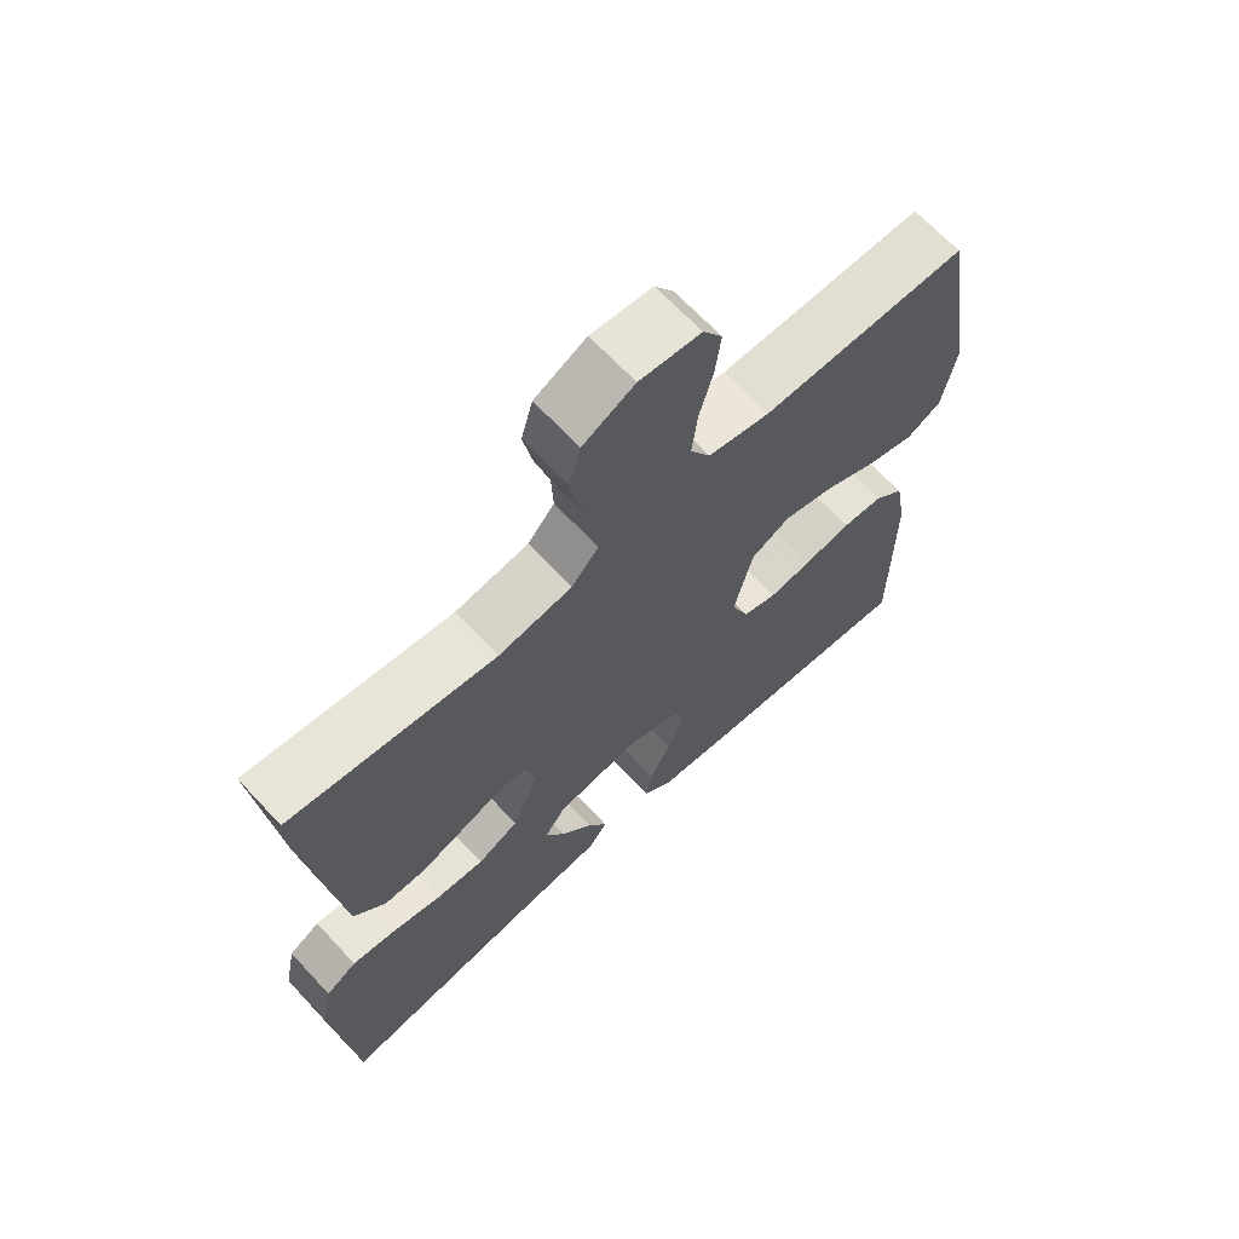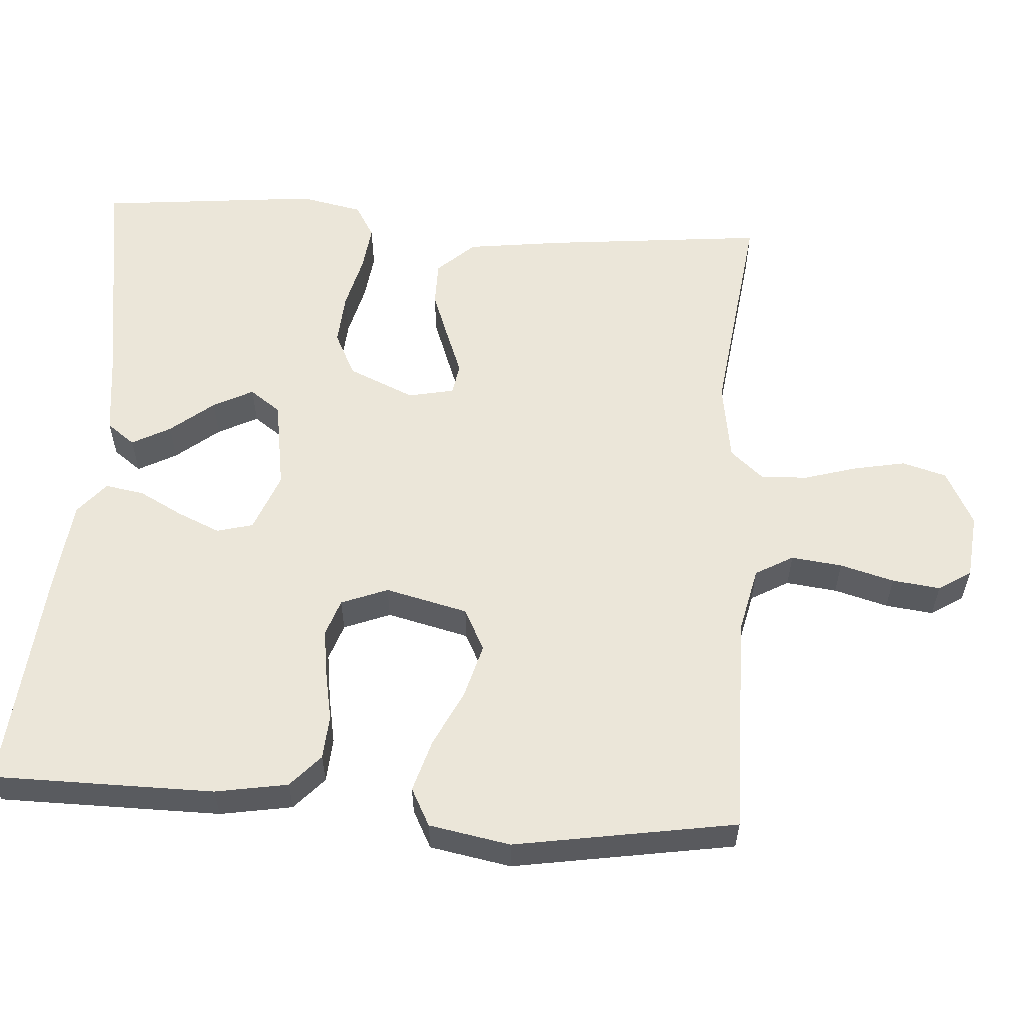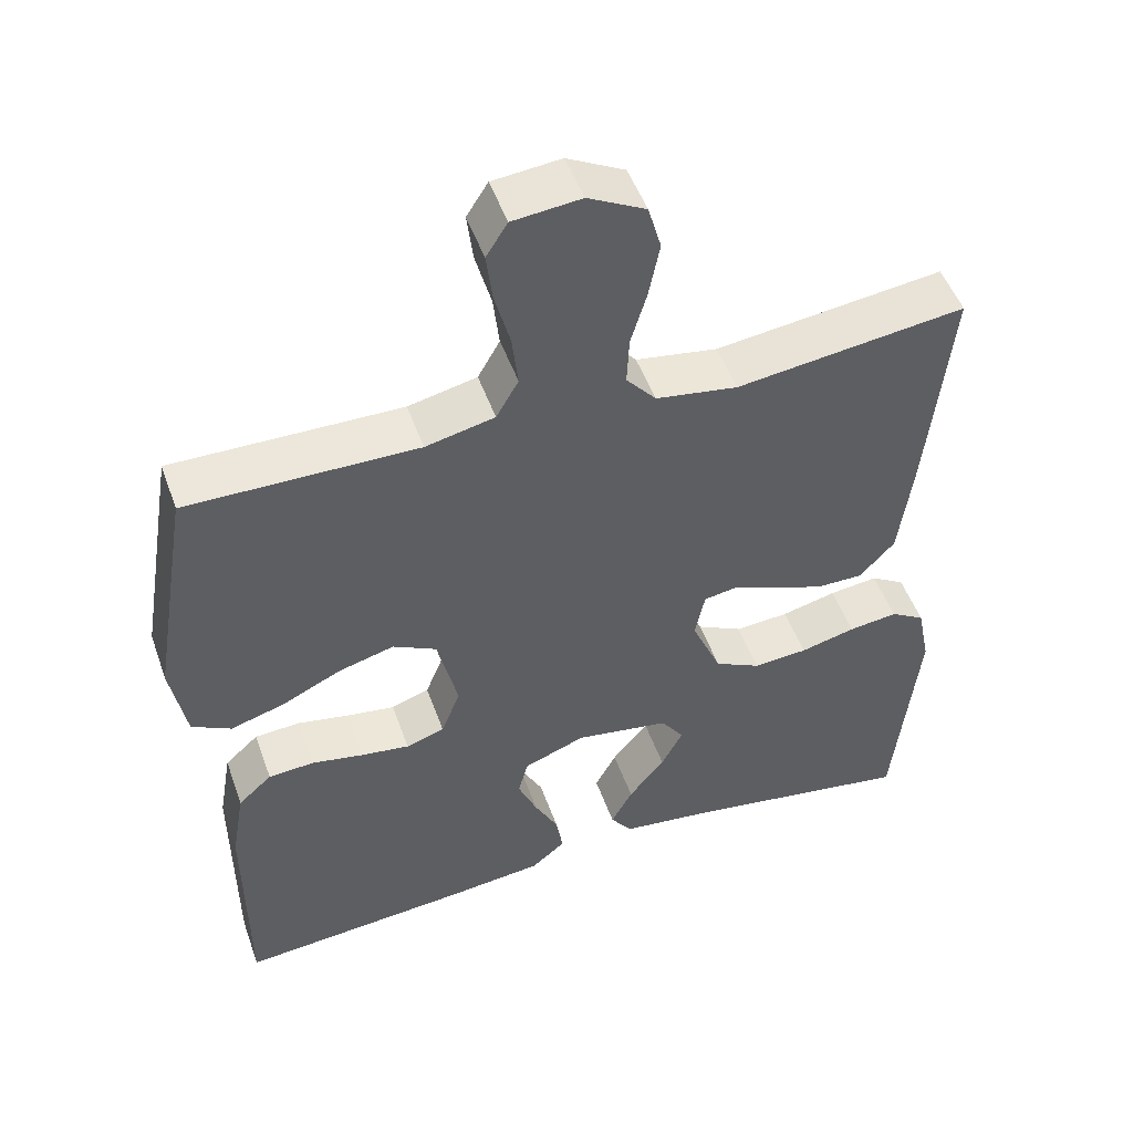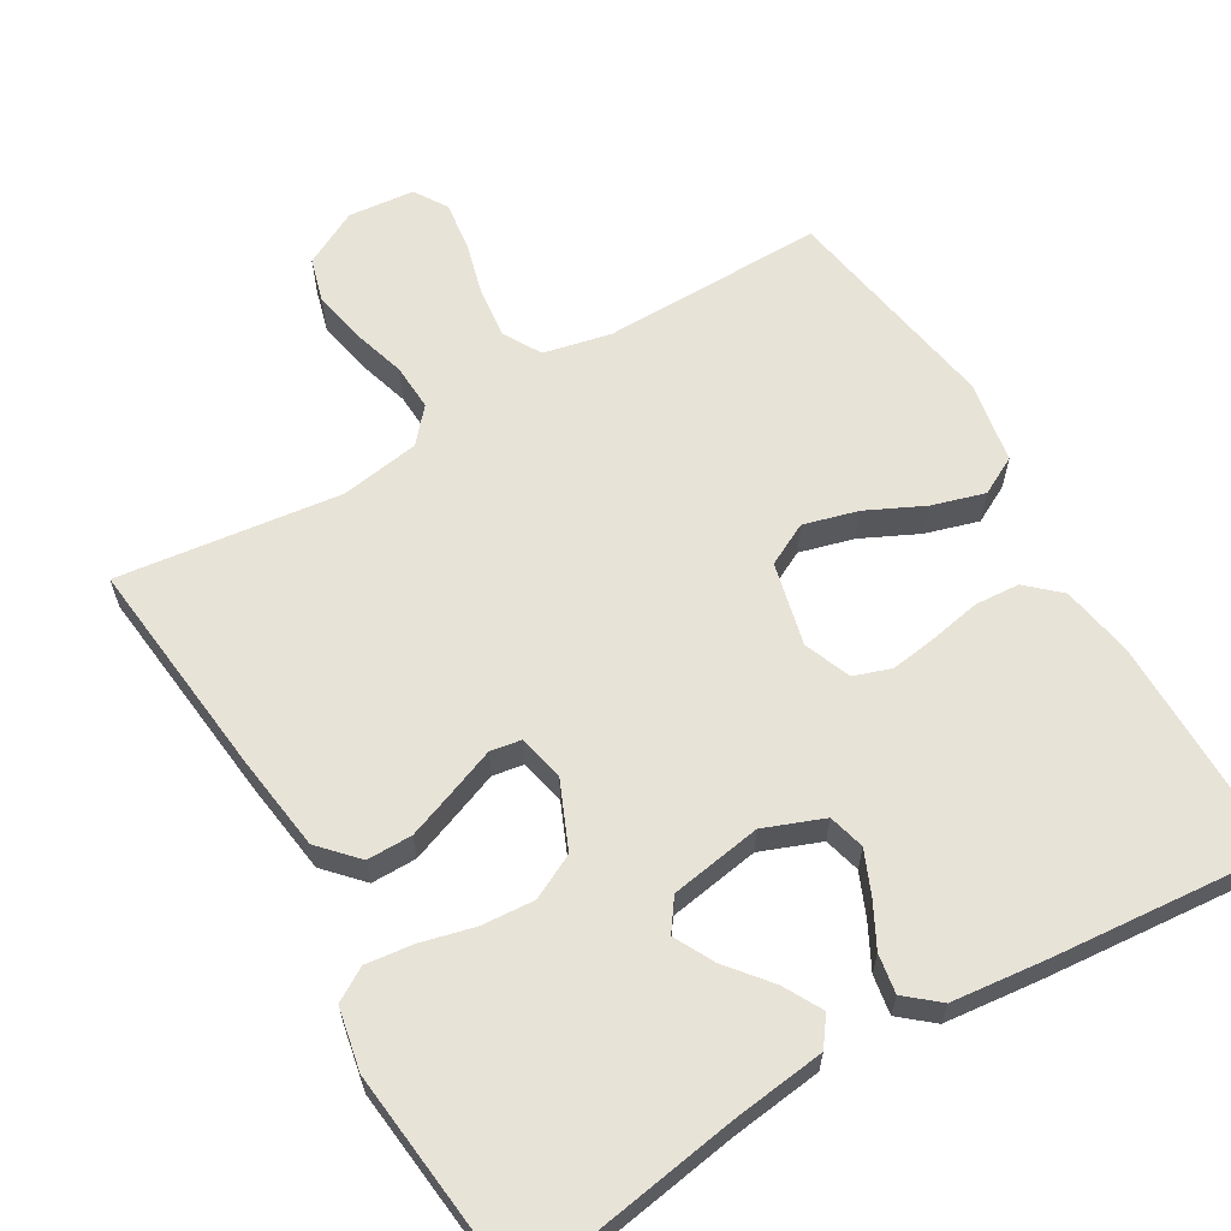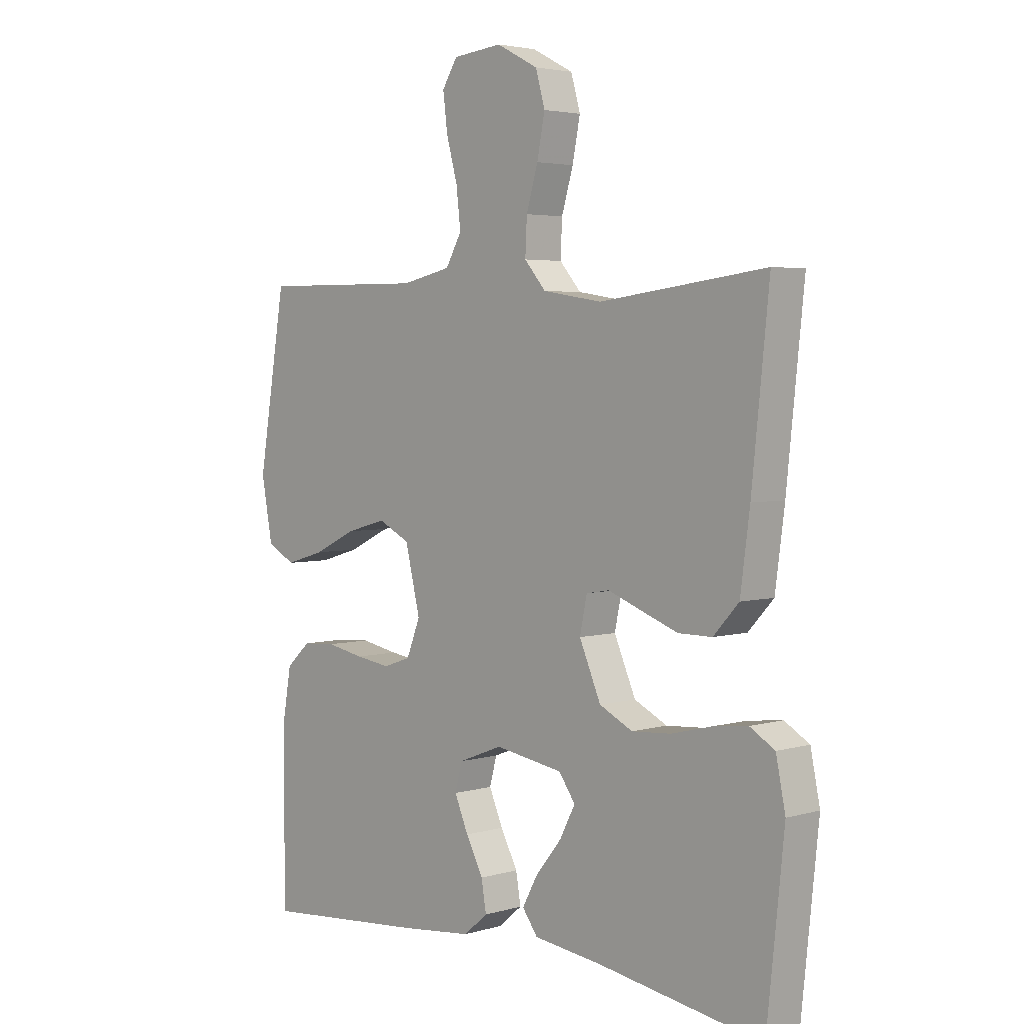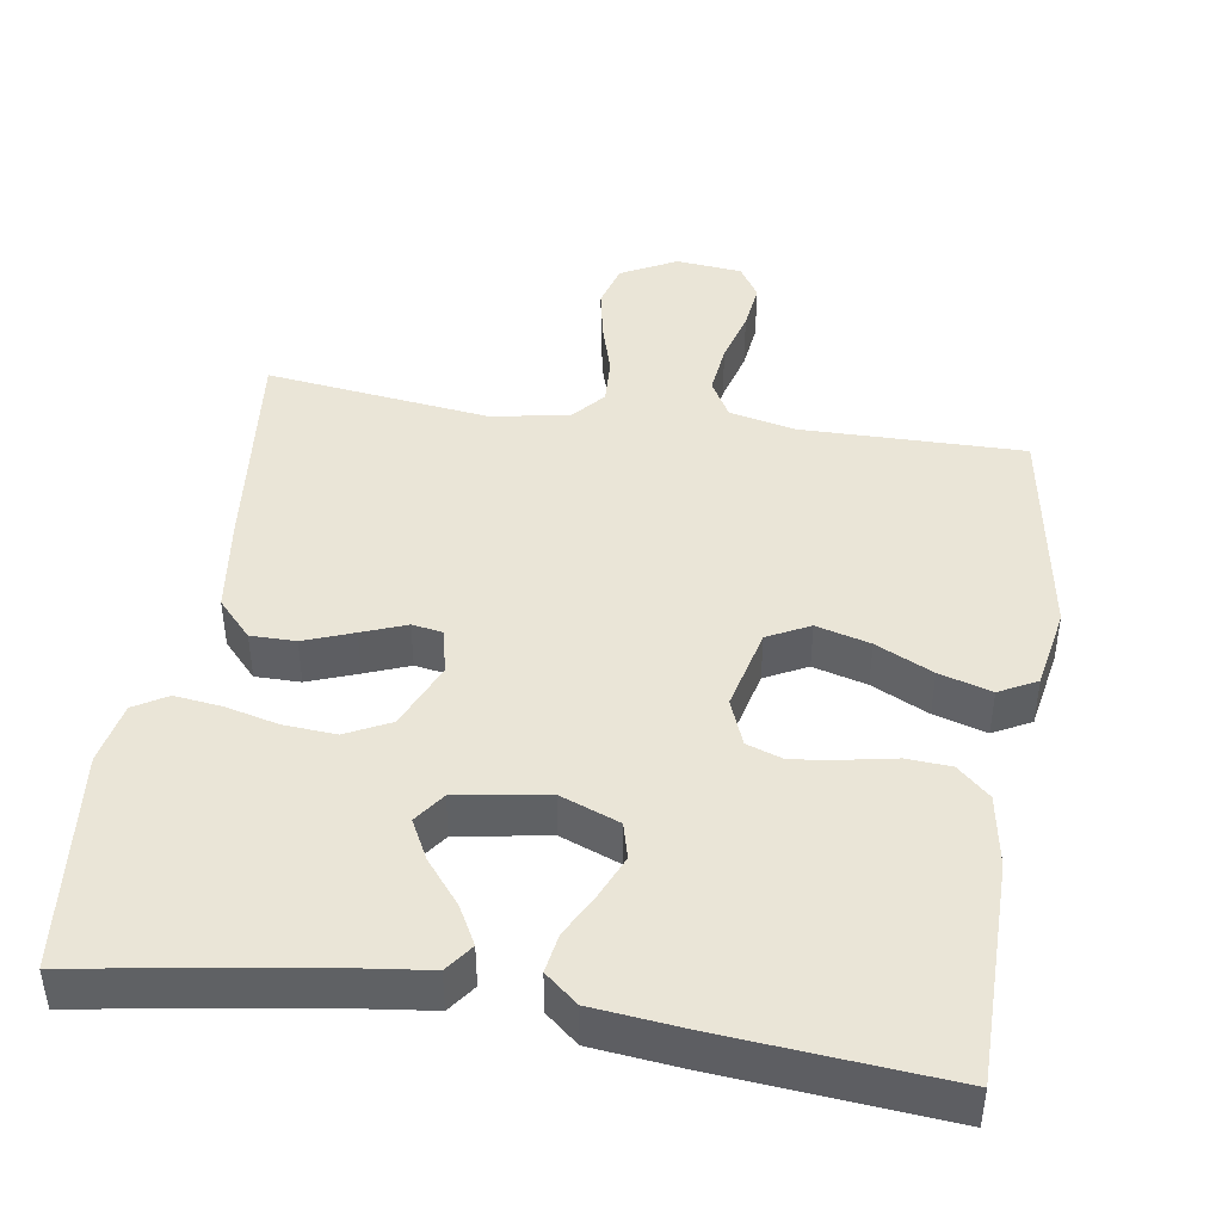
<metadata>
{"format":"obj","ext":"obj","renderer":"f3d","projection":"perspective","resolution":1024,"background":"white","views":[{"elev":67.0,"azim":137.0,"up":"+Z"},{"elev":57.4,"azim":-86.0,"up":"+Y"},{"elev":49.9,"azim":-19.3,"up":"+Z"},{"elev":62.4,"azim":149.5,"up":"+Y"},{"elev":3.7,"azim":46.2,"up":"+Z"},{"elev":44.3,"azim":-171.2,"up":"+Y"}]}
</metadata>
<code>
v 0.5 0.07 0.5
v 0.469 0.07 0.2
v 0.452 0.07 0.071
v 0.406 0.07 0.021
v 0.345 0.07 0.021
v 0.278 0.07 0.046
v 0.218 0.07 0.069
v 0.176 0.07 0.062
v 0.163 0.07 0
v 0.202 0.07 -0.09
v 0.262 0.07 -0.12
v 0.333 0.07 -0.115
v 0.405 0.07 -0.097
v 0.469 0.07 -0.089
v 0.514 0.07 -0.116
v 0.531 0.07 -0.2
v 0.5 0.07 -0.5
v 0.2 0.07 -0.452
v 0.078 0.07 -0.437
v 0.05 0.07 -0.399
v 0.078 0.07 -0.347
v 0.125 0.07 -0.289
v 0.153 0.07 -0.235
v 0.123 0.07 -0.193
v 0 0.07 -0.173
v -0.08 0.07 -0.204
v -0.093 0.07 -0.253
v -0.068 0.07 -0.311
v -0.037 0.07 -0.37
v -0.028 0.07 -0.423
v -0.072 0.07 -0.46
v -0.2 0.07 -0.474
v -0.5 0.07 -0.5
v -0.501 0.07 -0.2
v -0.484 0.07 -0.102
v -0.44 0.07 -0.062
v -0.38 0.07 -0.058
v -0.312 0.07 -0.071
v -0.249 0.07 -0.08
v -0.199 0.07 -0.063
v -0.174 0.07 0
v -0.201 0.07 0.112
v -0.258 0.07 0.141
v -0.331 0.07 0.121
v -0.408 0.07 0.084
v -0.479 0.07 0.063
v -0.53 0.07 0.09
v -0.55 0.07 0.2
v -0.5 0.07 0.5
v -0.2 0.07 0.497
v -0.11 0.07 0.517
v -0.081 0.07 0.568
v -0.089 0.07 0.637
v -0.109 0.07 0.71
v -0.117 0.07 0.775
v -0.089 0.07 0.819
v 0 0.07 0.828
v 0.075 0.07 0.789
v 0.092 0.07 0.729
v 0.078 0.07 0.658
v 0.057 0.07 0.587
v 0.054 0.07 0.524
v 0.093 0.07 0.479
v 0.2 0.07 0.462
v 0.5 0 0.5
v 0.469 0 0.2
v 0.452 0 0.071
v 0.406 0 0.021
v 0.345 0 0.021
v 0.278 0 0.046
v 0.218 0 0.069
v 0.176 0 0.062
v 0.163 0 0
v 0.202 0 -0.09
v 0.262 0 -0.12
v 0.333 0 -0.115
v 0.405 0 -0.097
v 0.469 0 -0.089
v 0.514 0 -0.116
v 0.531 0 -0.2
v 0.5 0 -0.5
v 0.2 0 -0.452
v 0.078 0 -0.437
v 0.05 0 -0.399
v 0.078 0 -0.347
v 0.125 0 -0.289
v 0.153 0 -0.235
v 0.123 0 -0.193
v 0 0 -0.173
v -0.08 0 -0.204
v -0.093 0 -0.253
v -0.068 0 -0.311
v -0.037 0 -0.37
v -0.028 0 -0.423
v -0.072 0 -0.46
v -0.2 0 -0.474
v -0.5 0 -0.5
v -0.501 0 -0.2
v -0.484 0 -0.102
v -0.44 0 -0.062
v -0.38 0 -0.058
v -0.312 0 -0.071
v -0.249 0 -0.08
v -0.199 0 -0.063
v -0.174 0 0
v -0.201 0 0.112
v -0.258 0 0.141
v -0.331 0 0.121
v -0.408 0 0.084
v -0.479 0 0.063
v -0.53 0 0.09
v -0.55 0 0.2
v -0.5 0 0.5
v -0.2 0 0.497
v -0.11 0 0.517
v -0.081 0 0.568
v -0.089 0 0.637
v -0.109 0 0.71
v -0.117 0 0.775
v -0.089 0 0.819
v 0 0 0.828
v 0.075 0 0.789
v 0.092 0 0.729
v 0.078 0 0.658
v 0.057 0 0.587
v 0.054 0 0.524
v 0.093 0 0.479
v 0.2 0 0.462
f 59 60 61
f 58 59 61
f 57 58 61
f 56 57 61
f 55 56 61
f 54 55 61
f 53 54 61
f 52 53 61 62
f 51 52 62 63
f 48 49 50
f 47 48 50
f 46 47 50
f 45 46 50
f 44 45 50
f 50 51 63
f 44 50 63
f 43 44 63
f 36 37 38
f 35 36 38
f 34 35 38
f 33 34 38
f 32 33 38
f 31 32 38
f 30 31 38
f 29 30 38
f 28 29 38
f 27 28 38 39
f 26 27 39 40
f 20 21 22
f 19 20 22
f 18 19 22
f 18 22 23
f 17 18 23
f 16 17 23
f 15 16 23
f 14 15 23
f 13 14 23
f 12 13 23
f 11 12 23 24
f 5 6 7
f 4 5 7
f 3 4 7
f 2 3 7
f 1 2 7
f 64 1 7
f 64 7 8
f 63 64 8
f 43 63 8
f 42 43 8
f 25 26 40 41
f 24 25 41
f 11 24 41
f 10 11 41
f 41 42 8 9
f 9 10 41
f 125 124 123
f 125 123 122
f 125 122 121
f 125 121 120
f 125 120 119
f 125 119 118
f 125 118 117
f 126 125 117 116
f 127 126 116 115
f 114 113 112
f 114 112 111
f 114 111 110
f 114 110 109
f 114 109 108
f 127 115 114
f 127 114 108
f 127 108 107
f 102 101 100
f 102 100 99
f 102 99 98
f 102 98 97
f 102 97 96
f 102 96 95
f 102 95 94
f 102 94 93
f 102 93 92
f 103 102 92 91
f 104 103 91 90
f 86 85 84
f 86 84 83
f 86 83 82
f 87 86 82
f 87 82 81
f 87 81 80
f 87 80 79
f 87 79 78
f 87 78 77
f 87 77 76
f 88 87 76 75
f 71 70 69
f 71 69 68
f 71 68 67
f 71 67 66
f 71 66 65
f 71 65 128
f 72 71 128
f 72 128 127
f 72 127 107
f 72 107 106
f 105 104 90 89
f 105 89 88
f 105 88 75
f 105 75 74
f 73 72 106 105
f 105 74 73
f 1 65 66 2
f 2 66 67 3
f 3 67 68 4
f 4 68 69 5
f 5 69 70 6
f 6 70 71 7
f 7 71 72 8
f 8 72 73 9
f 9 73 74 10
f 10 74 75 11
f 11 75 76 12
f 12 76 77 13
f 13 77 78 14
f 14 78 79 15
f 15 79 80 16
f 16 80 81 17
f 17 81 82 18
f 18 82 83 19
f 19 83 84 20
f 20 84 85 21
f 21 85 86 22
f 22 86 87 23
f 23 87 88 24
f 24 88 89 25
f 25 89 90 26
f 26 90 91 27
f 27 91 92 28
f 28 92 93 29
f 29 93 94 30
f 30 94 95 31
f 31 95 96 32
f 32 96 97 33
f 33 97 98 34
f 34 98 99 35
f 35 99 100 36
f 36 100 101 37
f 37 101 102 38
f 38 102 103 39
f 39 103 104 40
f 40 104 105 41
f 41 105 106 42
f 42 106 107 43
f 43 107 108 44
f 44 108 109 45
f 45 109 110 46
f 46 110 111 47
f 47 111 112 48
f 48 112 113 49
f 49 113 114 50
f 50 114 115 51
f 51 115 116 52
f 52 116 117 53
f 53 117 118 54
f 54 118 119 55
f 55 119 120 56
f 56 120 121 57
f 57 121 122 58
f 58 122 123 59
f 59 123 124 60
f 60 124 125 61
f 61 125 126 62
f 62 126 127 63
f 63 127 128 64
f 64 128 65 1

</code>
